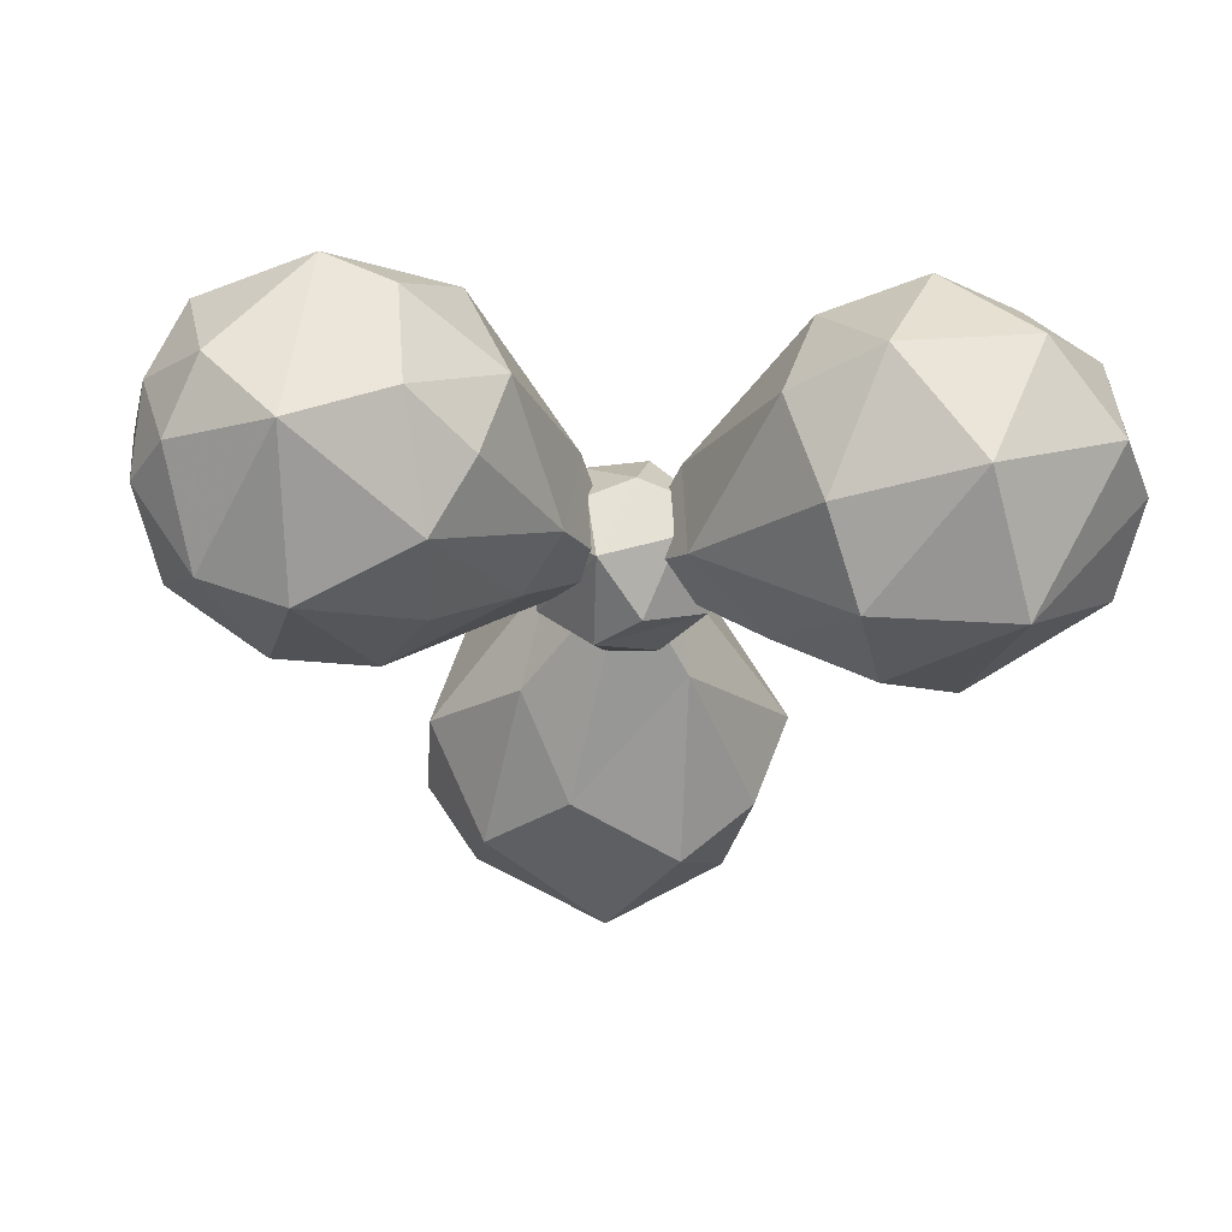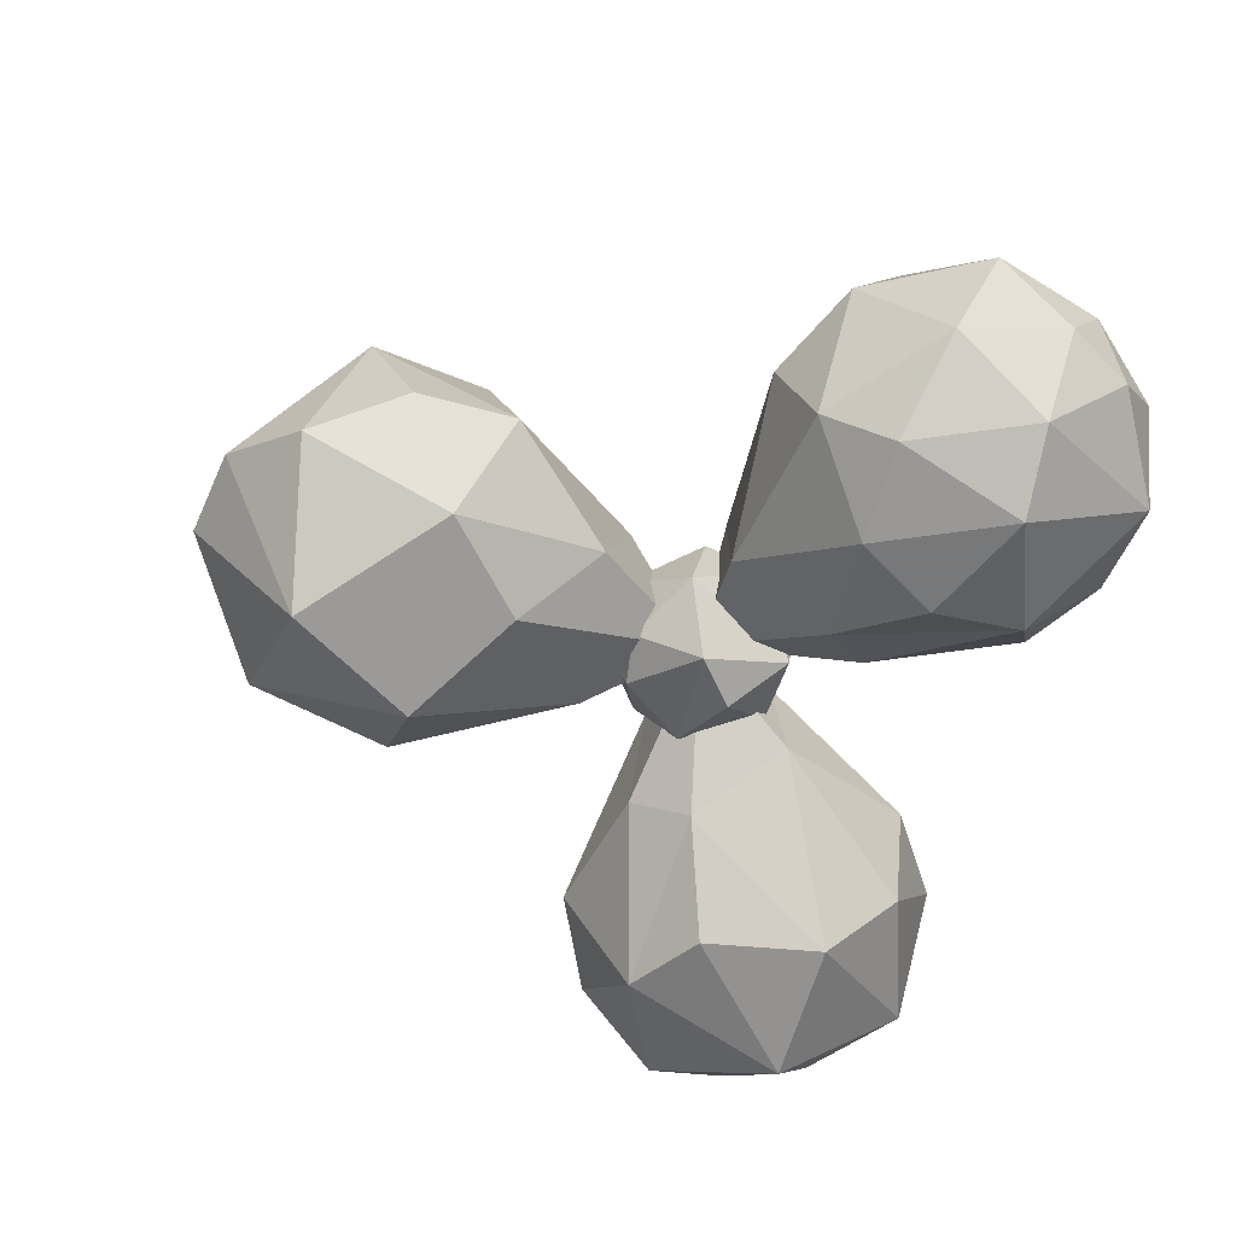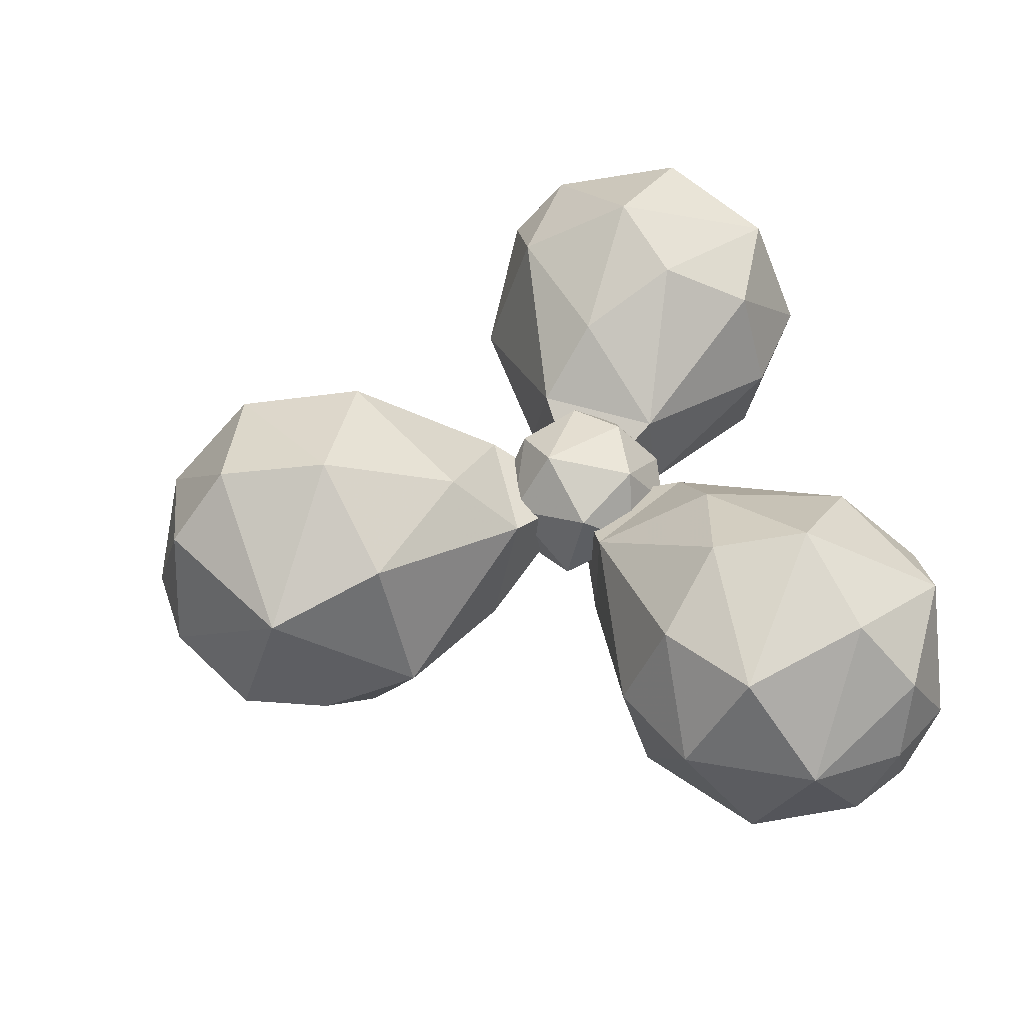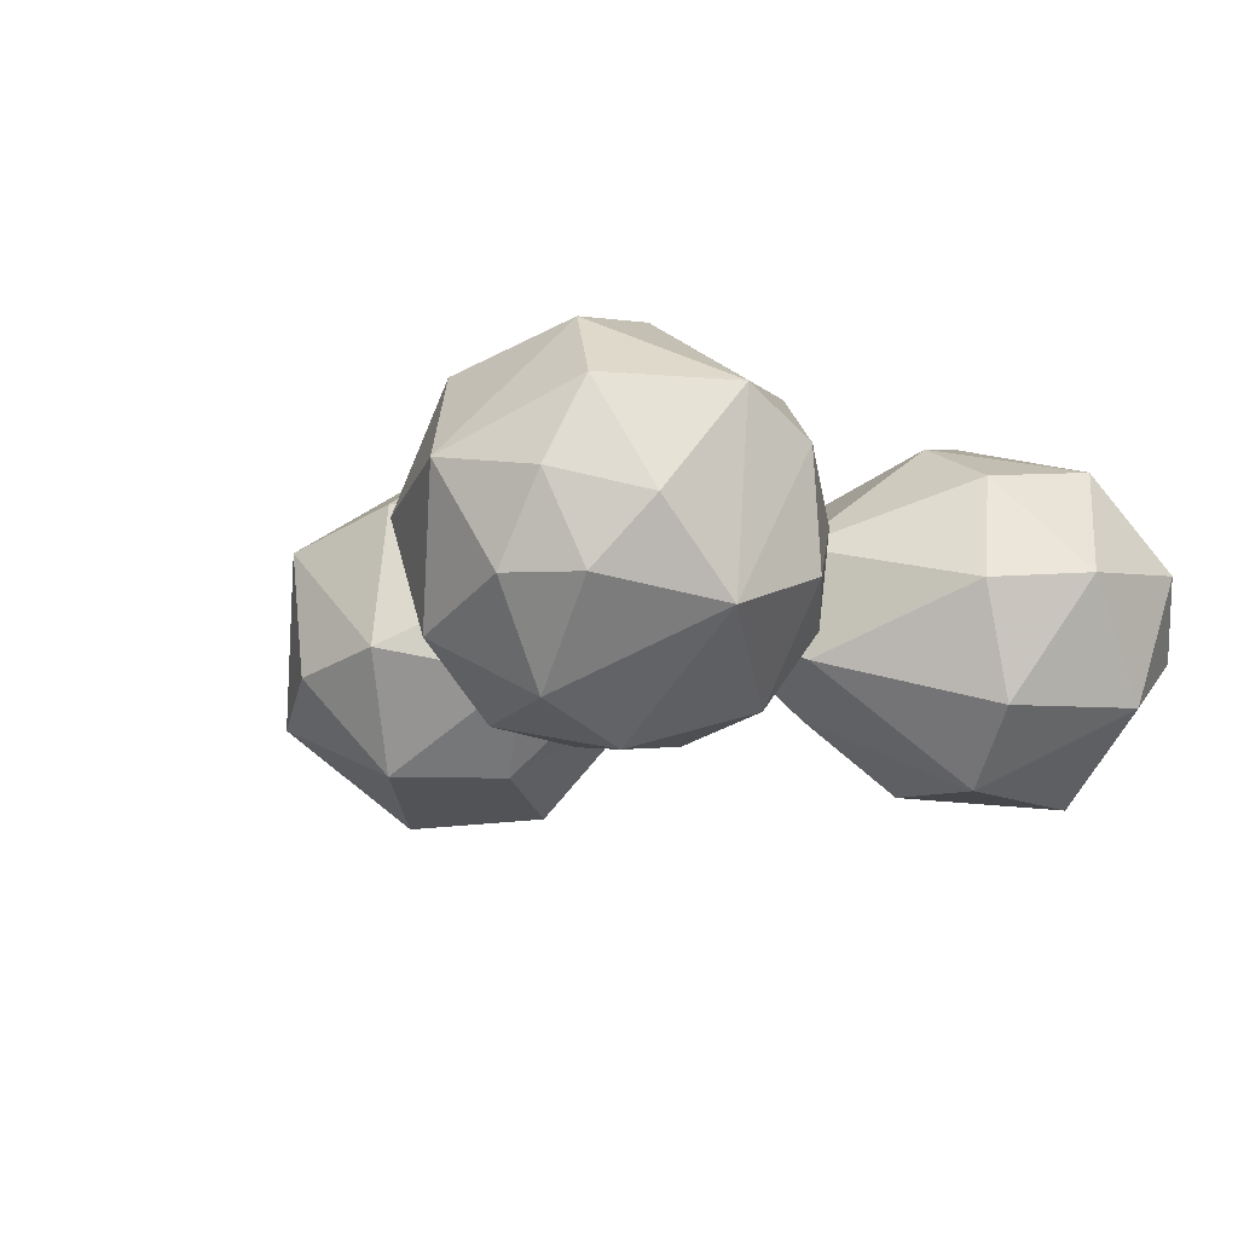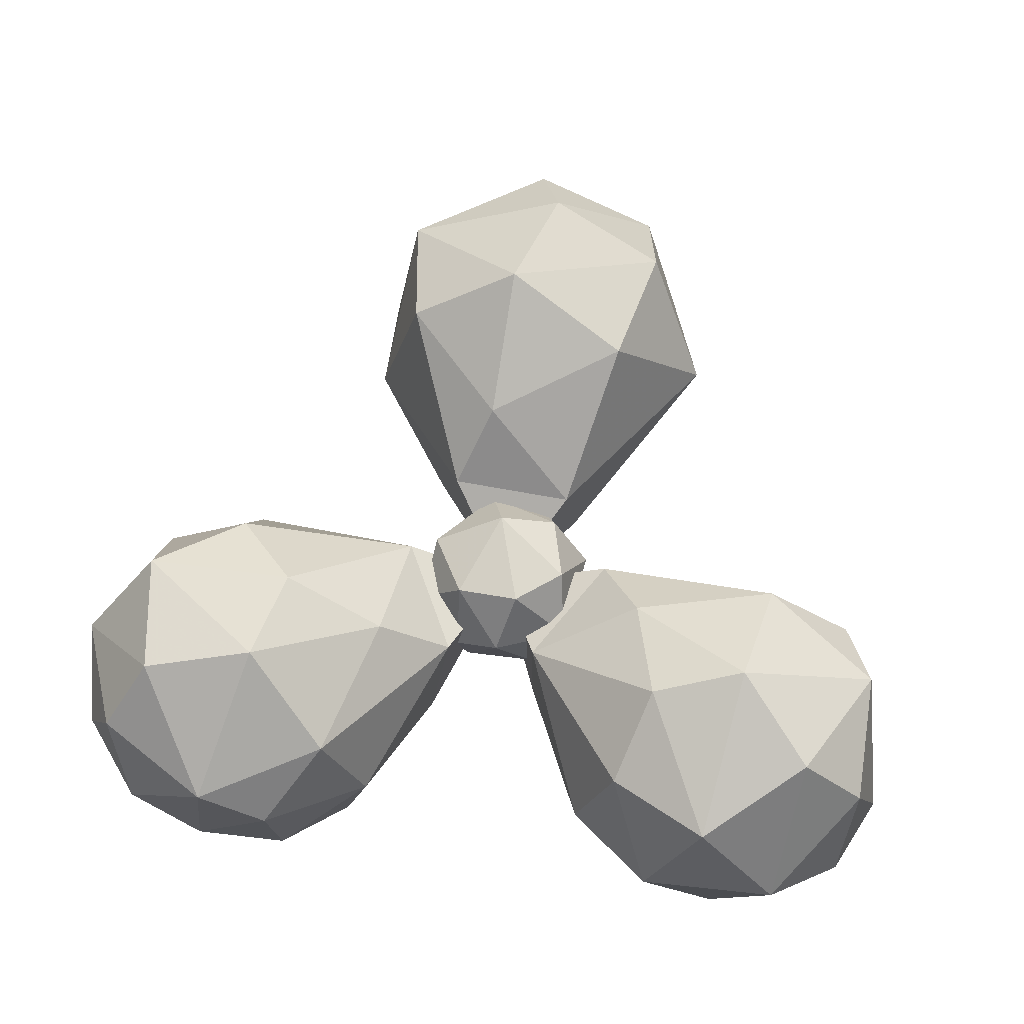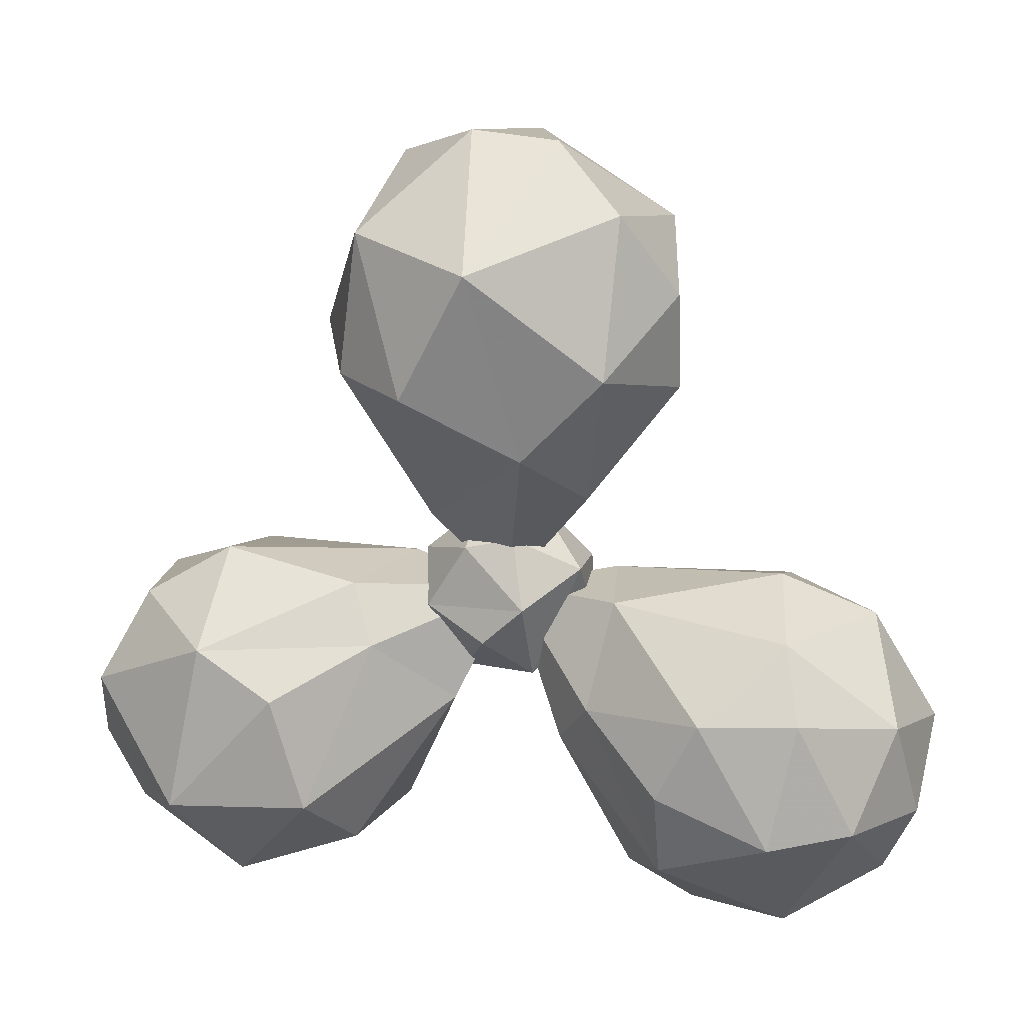
<metadata>
{"format":"obj","ext":"obj","renderer":"f3d","projection":"perspective","resolution":1024,"background":"white","views":[{"elev":-33.4,"azim":-4.4,"up":"+Z"},{"elev":-63.4,"azim":-109.8,"up":"+Z"},{"elev":52.1,"azim":-104.5,"up":"+Z"},{"elev":-11.2,"azim":-47.6,"up":"+Z"},{"elev":70.7,"azim":7.7,"up":"+Z"},{"elev":21.4,"azim":-169.0,"up":"+Y"}]}
</metadata>
<code>
o Sphere
v -0.4399 0.2656 -0.1955
v -0.1766 -0.3743 -0.2719
v -0.1558 0.1045 -0.4918
v 0.0744 -0.1183 -0.4787
v -0.06677 0.4577 -0.296
v 0.4242 0.0275 -0.3194
v 0.2048 0.3956 -0.3186
v 0.2353 -0.403 -0.1487
v 0.5007 0.2472 0.01479
v -0.1294 0.5365 0.1395
v 0.4188 -0.2821 0.1251
v 0.02089 -0.4453 0.1735
v 0.2768 0.3633 0.3203
v 0.3668 0.009814 0.3928
v -0.04322 0.2949 0.485
v 0.1105 -0.2038 0.4621
v -0.2398 -0.1791 0.4141
v -0.2268 -0.4129 0.06725
v 0.1677 0.5419 0.008405
v -0.4847 -0.141 0.06011
v -0.4331 0.1727 0.27
f 10 19 5
f 1 3 2
f 5 7 3
f 3 6 4
f 5 19 7
f 7 9 6
f 7 19 9
f 9 19 13
f 11 14 16
f 19 10 13
f 12 11 16
f 16 14 15
f 14 13 15
f 16 17 12
f 15 21 17
f 17 20 18
f 12 18 2
f 12 2 8
f 21 10 1
f 2 18 20
f 20 1 2
f 1 10 5
f 1 5 3
f 2 3 4
f 6 3 7
f 2 4 8
f 8 4 6
f 11 8 6
f 6 9 11
f 11 9 14
f 14 9 13
f 12 8 11
f 13 10 15
f 17 16 15
f 12 17 18
f 21 15 10
f 17 21 20
f 20 21 1
o Sphere.001
v -0.3002 2.734 -0.2289
v -0.9758 1.944 -0.3091
v -0.5011 0.7611 -0.3715
v -0.6523 1.599 -0.8415
v -0.9786 1.393 -0.2065
v -0.6785 2.412 -0.5125
v -0.2105 1.128 -0.8479
v 0.05841 2.184 -1.019
v 0.3846 0.5942 -0.3459
v 0.4169 1.478 -0.985
v 0.8321 1.487 -0.6022
v 0.7397 2.266 -0.5682
v 0.008212 0.06005 -0.04875
v 1.06 1.594 0.03592
v 0.7011 2.056 0.6705
v 0.3308 0.547 0.2511
v 0.6298 2.558 0.1652
v 0.04344 2.299 0.8396
v 0.5384 1.367 0.7777
v -0.3645 0.575 0.2602
v -0.1543 1.702 0.9826
v -0.849 2.19 0.4362
v -0.7521 1.522 0.624
v -0.1867 0.9343 0.6201
v -0.0884 2.645 0.4787
v 0.1731 2.772 -0.2158
f 26 25 24
f 25 27 29
f 28 25 29
f 22 47 29
f 31 29 33
f 32 33 35
f 30 35 37
f 35 36 40
f 37 35 40
f 39 38 46
f 40 36 42
f 45 40 42
f 42 44 45
f 42 39 43
f 39 46 43
f 42 43 44
f 47 22 46
f 43 46 22
f 44 26 41
f 34 24 28
f 34 28 30
f 34 30 37
f 34 37 41
f 43 23 26
f 34 41 24
f 43 27 23
f 25 26 23
f 25 23 27
f 24 25 28
f 27 22 29
f 31 28 29
f 30 28 31
f 29 47 33
f 30 31 32
f 32 31 33
f 38 33 47
f 30 32 35
f 33 38 35
f 35 38 36
f 38 47 46
f 39 36 38
f 45 37 40
f 42 36 39
f 41 37 45
f 41 45 44
f 26 44 43
f 27 43 22
f 24 41 26
o Sphere.000
v 2.458 -1.01 -0.2289
v 2.112 -0.03044 -0.3091
v 0.8503 0.1501 -0.3715
v 1.651 -0.1379 -0.8415
v 1.636 0.2476 -0.2065
v 2.368 -0.5216 -0.5125
v 1.206 -0.3733 -0.9489
v 1.802 -1.046 -1.019
v 0.7029 -0.1469 -0.5707
v 0.2628 -0.5335 -0.3459
v 1.012 -1.004 -0.985
v 0.8124 -1.368 -0.6022
v 1.533 -1.677 -0.5682
v -0.01156 0.05952 -0.04875
v 1.086 -1.732 0.06688
v 0.6315 -1.376 0.0225
v 1.371 -1.539 0.6705
v 0.2488 -0.4633 0.2511
v 1.841 -1.728 0.1652
v 1.91 -1.09 0.8396
v 0.8307 -1.267 0.5997
v 0.9848 -0.7711 0.8574
v 0.6208 0.1248 0.2602
v 1.492 -0.6209 0.9826
v 2.284 -0.4272 0.4966
v 1.635 -0.01294 0.624
v 0.843 -0.2089 0.6201
v 2.275 -1.149 0.4787
v 2.254 -1.439 -0.2158
v 2.134 -0.07367 0.2868
f 52 51 50
f 51 53 55
f 56 51 54
f 54 51 55
f 48 76 55
f 54 58 56
f 58 55 60
f 59 60 62
f 57 63 65
f 62 64 68
f 65 63 68
f 67 66 75
f 65 68 69
f 69 64 71
f 74 69 71
f 71 73 74
f 71 67 72
f 67 75 72
f 71 72 73
f 76 48 75
f 73 72 77
f 72 75 48
f 73 52 70
f 61 50 56
f 61 56 57
f 61 57 65
f 61 65 70
f 77 72 53
f 77 49 52
f 61 70 50
f 77 53 49
f 51 52 49
f 51 49 53
f 50 51 56
f 53 48 55
f 58 54 55
f 57 56 58
f 55 76 60
f 57 58 59
f 59 58 60
f 66 60 76
f 57 59 63
f 60 66 62
f 59 62 63
f 62 66 64
f 63 62 68
f 66 76 75
f 67 64 66
f 69 68 64
f 74 65 69
f 71 64 67
f 70 65 74
f 70 74 73
f 52 73 77
f 53 72 48
f 50 70 52
o Sphere.002
v -0.6494 -1.382 0.05019
v -2.078 -1.597 -0.07606
v -1.144 -1.717 -0.3091
v -0.3563 -0.7141 -0.3715
v -1.006 -1.264 -0.8415
v -0.7895 -1.422 -0.463
v -2.241 -1.34 -0.4048
v -1.697 -1.693 -0.5125
v -0.9872 -0.7602 -0.9489
v -2.077 -0.9156 -0.8686
v -0.5398 -0.438 -0.5707
v -1.623 -0.9647 -1.049
v -1.21 -0.3069 -0.9308
v -0.6546 0.1364 -0.3459
v -1.751 -0.2761 -0.8908
v -2.415 -0.979 -0.387
v -1.652 0.07755 -0.6022
v -2.28 -0.3918 -0.5682
v -0.003799 0.07756 -0.04875
v -2.105 0.02262 0.06688
v -1.568 0.2384 0.0225
v -2.079 -0.3205 0.6705
v -0.5868 0.1135 0.2511
v -2.478 -0.6332 0.1652
v -1.96 -1.011 0.8396
v -1.574 0.0114 0.5997
v -1.221 -0.37 0.8574
v -0.2634 -0.5027 0.2602
v -1.345 -0.8844 0.9826
v -1.573 -1.667 0.4966
v -0.8896 -1.312 0.624
v -0.6635 -0.5284 0.6201
v -2.194 -1.298 0.4787
v -2.38 -1.201 0.05032
v -1.192 -1.714 0.2868
f 81 78 83
f 79 84 85
f 83 82 81
f 82 85 89
f 88 82 86
f 85 87 89
f 86 82 89
f 84 93 87
f 86 90 88
f 90 89 92
f 90 92 94
f 92 87 95
f 84 111 93
f 94 95 97
f 91 98 100
f 97 99 103
f 100 98 103
f 102 101 110
f 100 103 104
f 104 99 106
f 109 104 106
f 106 108 109
f 106 102 107
f 102 110 107
f 106 107 108
f 111 79 110
f 108 107 112
f 107 110 79
f 108 78 105
f 79 111 84
f 96 81 88
f 96 88 91
f 96 91 100
f 96 100 105
f 112 107 85
f 112 80 78
f 96 105 81
f 78 80 83
f 112 85 80
f 82 83 80
f 82 80 85
f 81 82 88
f 85 84 87
f 90 86 89
f 92 89 87
f 91 88 90
f 87 93 95
f 91 90 94
f 94 92 95
f 101 95 93
f 91 94 98
f 95 101 97
f 94 97 98
f 93 111 101
f 97 101 99
f 98 97 103
f 101 111 110
f 102 99 101
f 104 103 99
f 109 100 104
f 106 99 102
f 105 100 109
f 105 109 108
f 78 108 112
f 85 107 79
f 81 105 78

</code>
